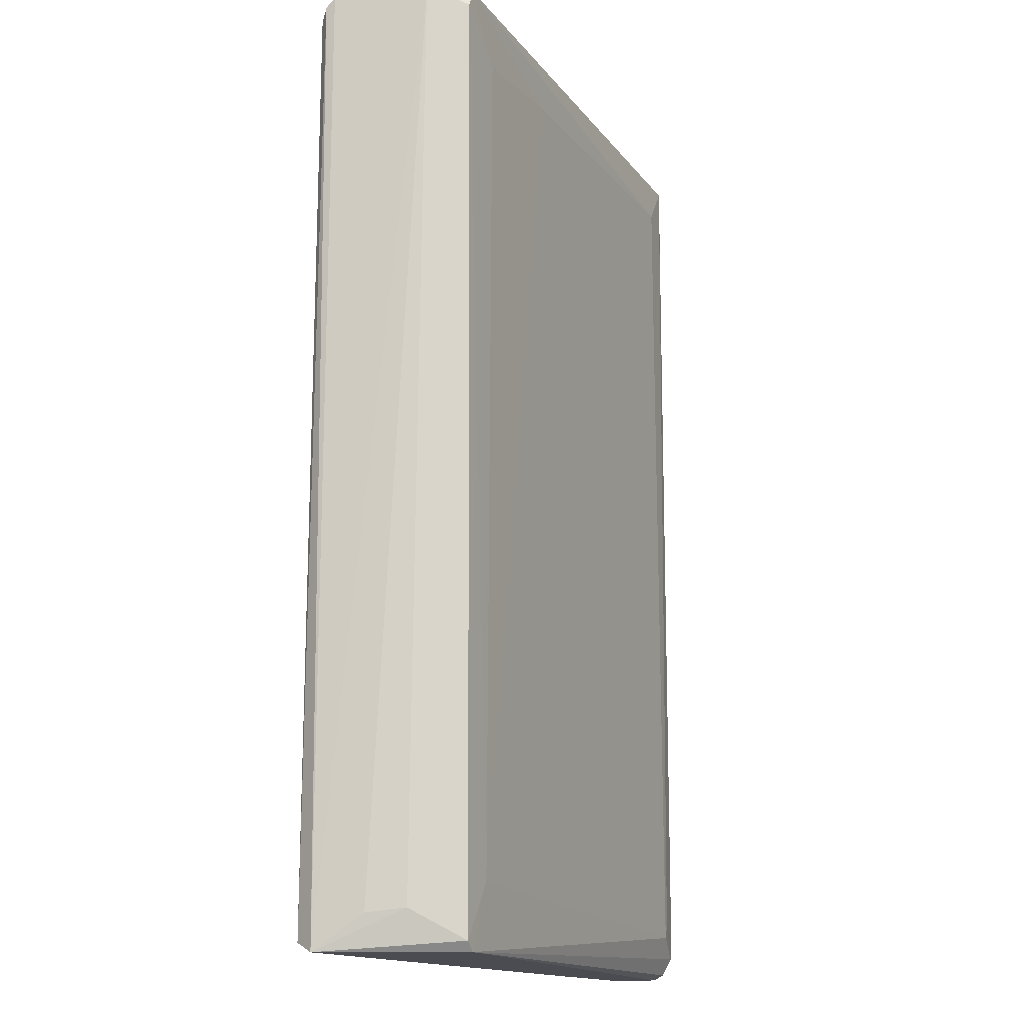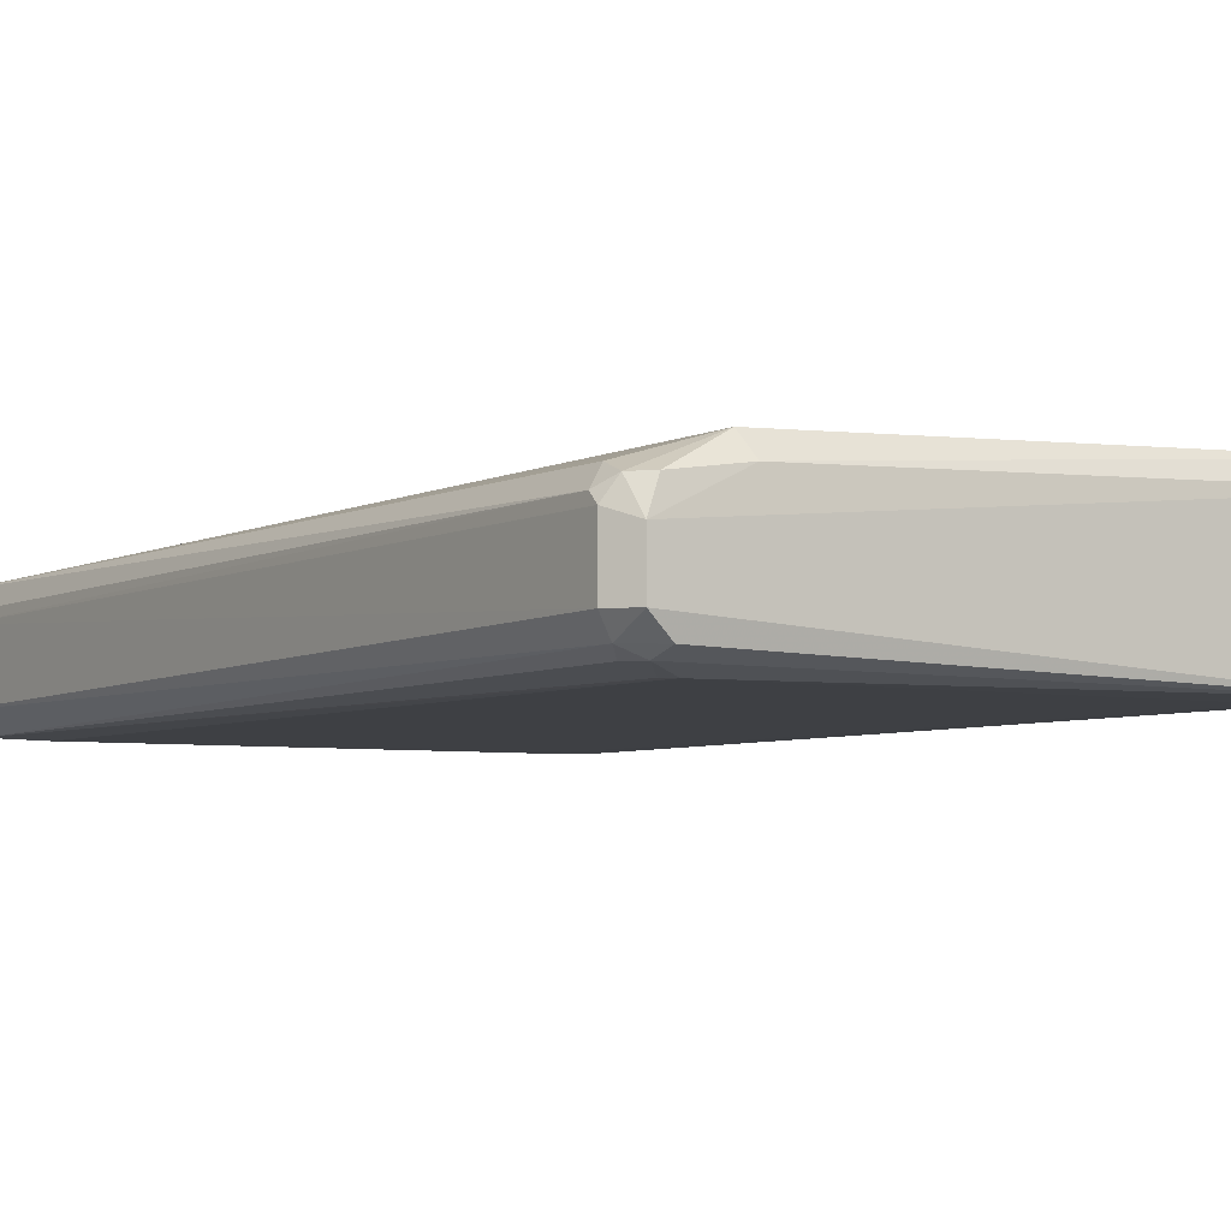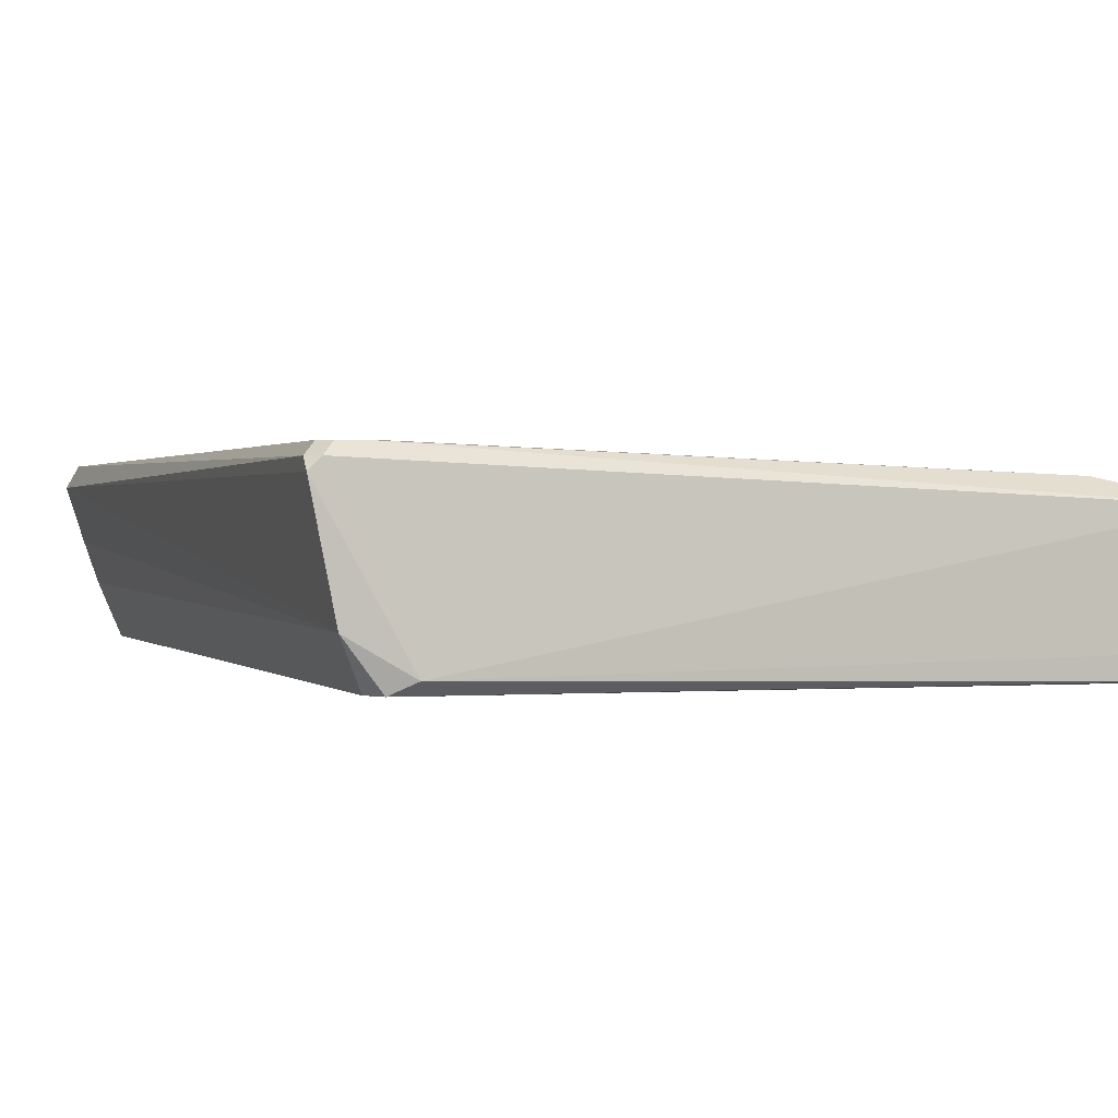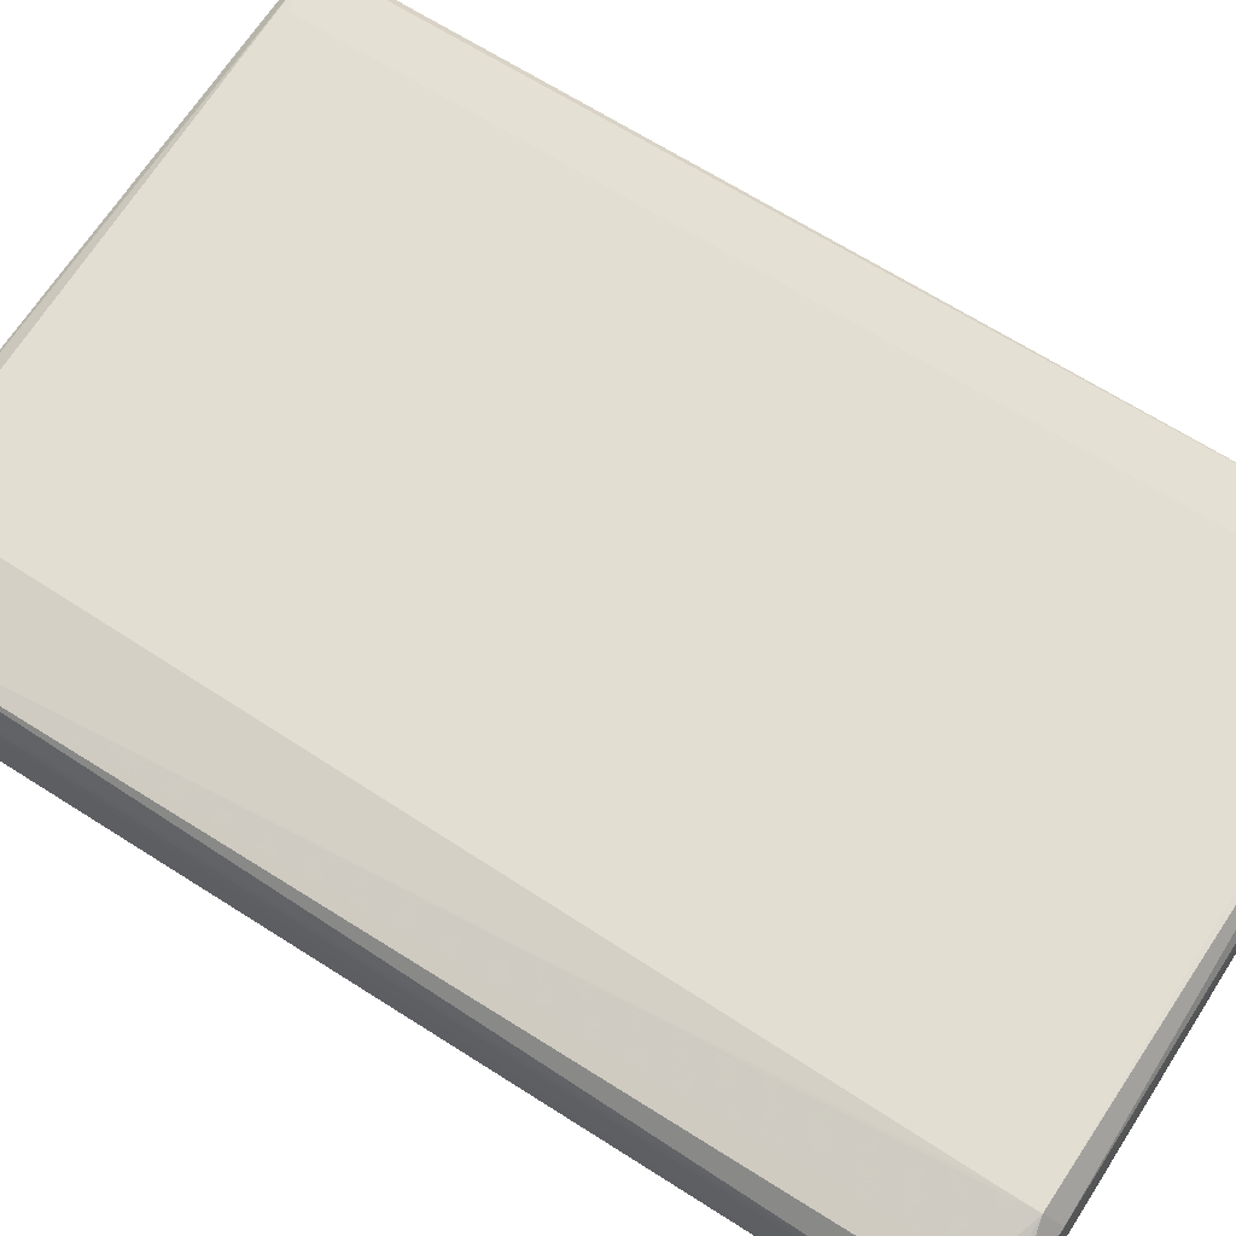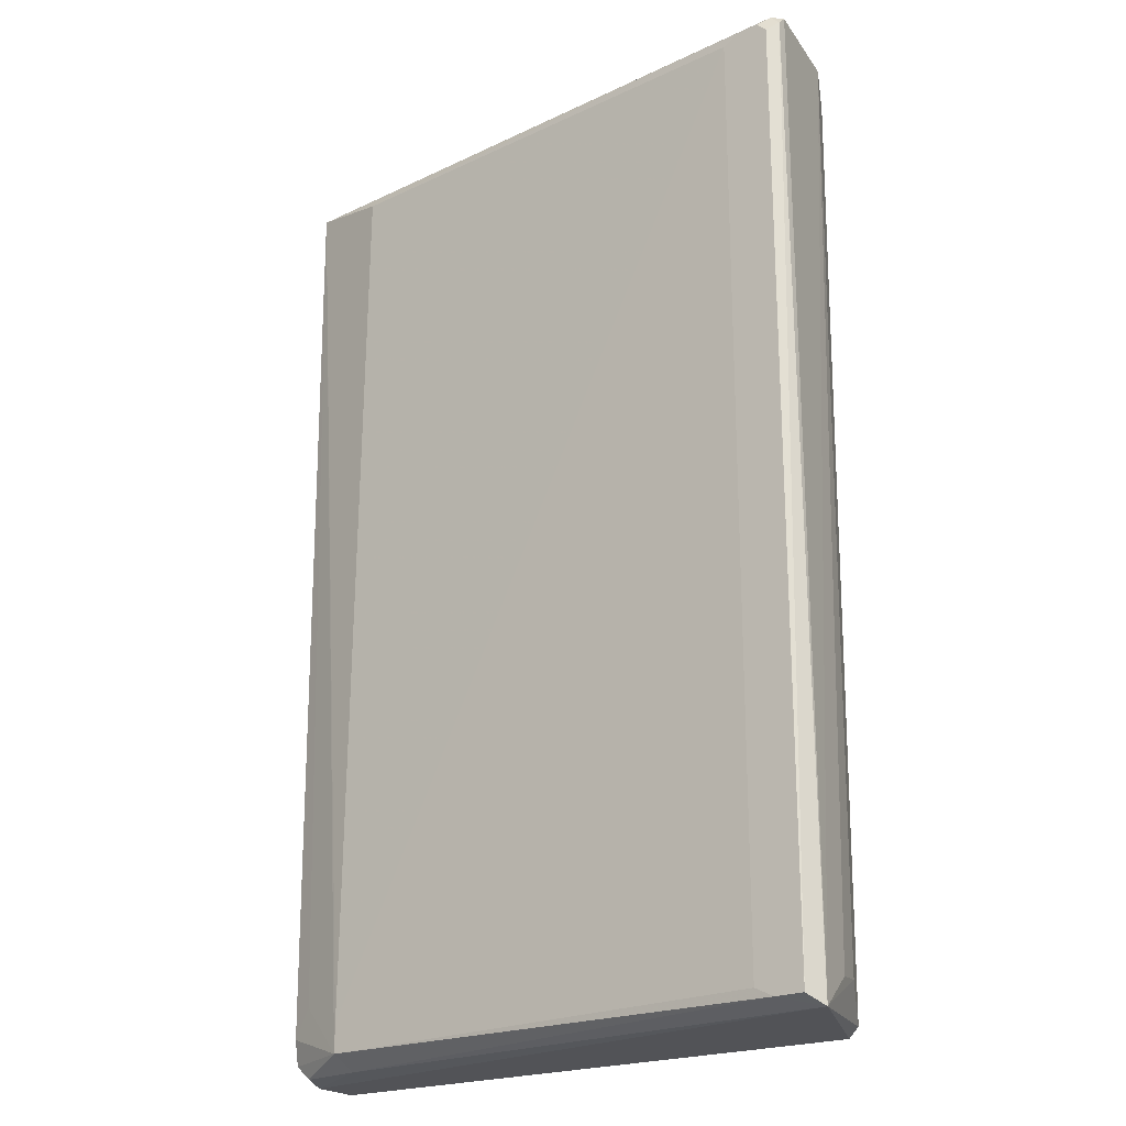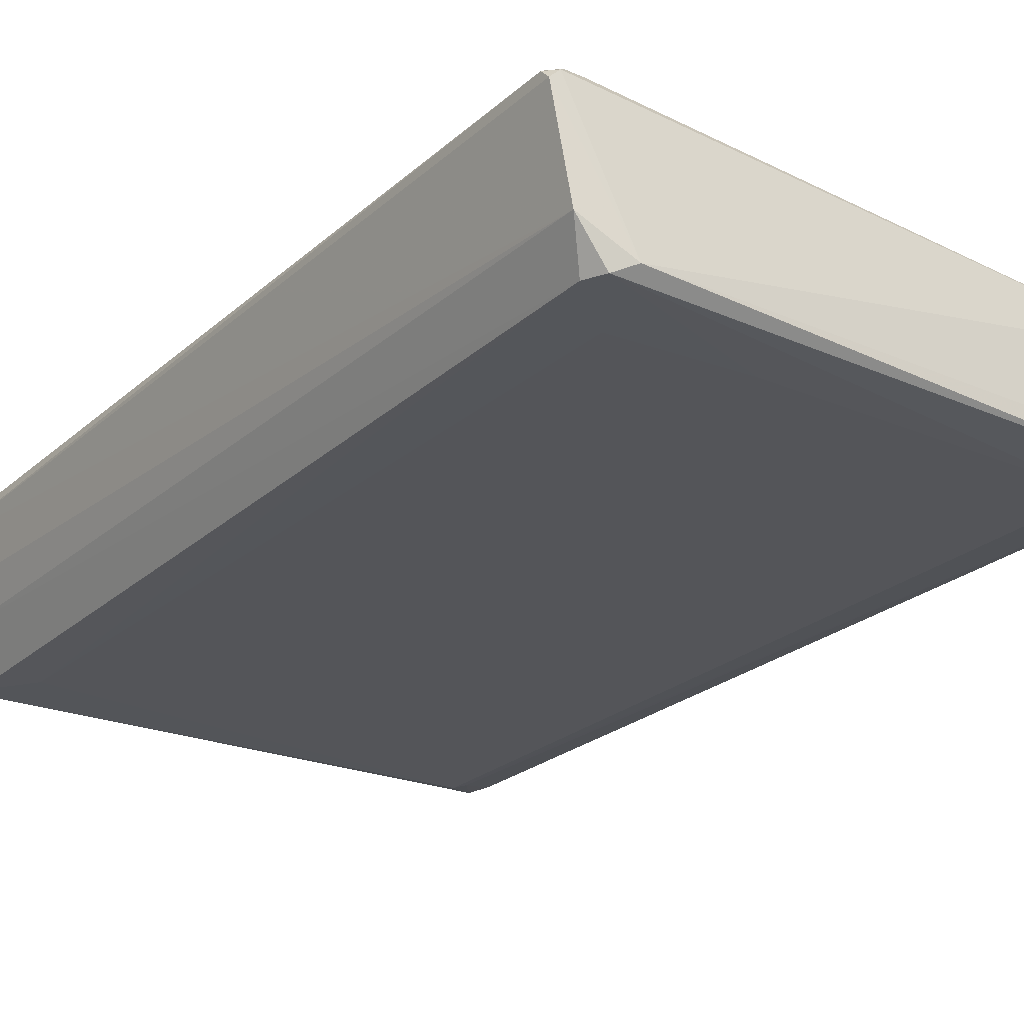
<metadata>
{"format":"obj","ext":"obj","renderer":"f3d","projection":"perspective","resolution":1024,"background":"white","views":[{"elev":-15.6,"azim":114.1,"up":"+Y"},{"elev":-5.0,"azim":-33.1,"up":"+Z"},{"elev":0.8,"azim":161.9,"up":"+Z"},{"elev":65.2,"azim":-57.1,"up":"+Z"},{"elev":-22.3,"azim":36.7,"up":"+Y"},{"elev":-24.6,"azim":144.2,"up":"+Z"}]}
</metadata>
<code>
v -0.05779 -0.08526 -0.008805
v -0.05536 -0.0842 -0.01214
v 0.05876 -0.08964 0.01067
v -0.03981 0.086 0.01067
v 0.0498 -0.08785 -0.01442
v -0.05235 0.08958 -0.01442
v -0.04161 -0.08606 0.01067
v 0.05517 0.08779 0.01426
v 0.0498 0.08958 -0.01442
v -0.05594 0.08958 0.007082
v 0.04799 -0.08606 0.01426
v -0.04523 -0.08142 -0.0151
v -0.05255 -0.08872 0.005102
v -0.05774 0.08958 -0.01083
v 0.05517 0.08958 -0.00725
v 0.05876 0.08958 0.01067
v -0.05747 -0.08305 0.00334
v -0.05475 -0.08949 -0.00887
v -0.04514 0.08119 -0.01507
v 0.04621 0.09138 -0.01263
v 0.05697 -0.08785 0.01426
v 0.04159 0.07747 -0.01471
v 0.05453 -0.0824 -0.005267
v 0.04799 -0.08964 -0.01442
v -0.05477 -0.0816 0.006664
v 0.04799 0.086 0.01426
v -0.0577 0.08507 0.001621
v 0.04312 -0.07739 -0.01468
v -0.0516 -0.08539 -0.01378
v 0.05158 0.086 -0.01442
v 0.05876 0.08779 0.01246
v 0.0568 -0.08321 0.001615
v -0.05081 -0.08872 -0.01228
v -0.05473 -0.08944 -0.000108
v -0.04047 -0.08891 0.006858
v 0.05697 0.08958 0.01246
v 0.01755 0.07983 -0.01484
v 0.05697 0.086 0.01426
v -0.05764 -0.08504 0.001618
v -0.05748 0.083 0.003341
v -0.05267 -0.08099 -0.01363
v 0.05158 -0.08785 0.01426
v -0.04647 -0.07902 -0.01497
v 0.05158 0.08779 0.01426
v -0.0555 -0.08614 0.005045
v -0.04161 -0.08069 0.01067
v -0.05074 -0.07638 0.007951
f 10 25 47
f 2 1 14
f 6 2 14
f 3 15 16
f 1 2 18
f 6 9 19
f 12 6 19
f 9 6 20
f 6 14 20
f 14 10 20
f 15 9 20
f 16 15 20
f 8 11 21
f 3 5 23
f 5 3 24
f 3 18 24
f 10 17 25
f 7 11 26
f 11 8 26
f 14 1 27
f 10 14 27
f 5 24 28
f 24 12 28
f 12 24 29
f 9 15 30
f 22 9 30
f 23 5 30
f 15 23 30
f 5 28 30
f 28 22 30
f 3 16 31
f 21 3 31
f 15 3 32
f 3 23 32
f 23 15 32
f 18 2 33
f 24 18 33
f 2 29 33
f 29 24 33
f 1 18 34
f 18 3 34
f 7 13 35
f 34 3 35
f 13 34 35
f 20 10 36
f 16 20 36
f 31 16 36
f 8 31 36
f 19 9 37
f 12 19 37
f 9 22 37
f 22 28 37
f 28 12 37
f 8 21 38
f 31 8 38
f 21 31 38
f 27 1 39
f 17 27 39
f 1 34 39
f 17 10 40
f 10 27 40
f 27 17 40
f 2 6 41
f 29 2 41
f 11 7 42
f 21 11 42
f 3 21 42
f 7 35 42
f 35 3 42
f 6 12 43
f 12 29 43
f 41 6 43
f 29 41 43
f 10 4 44
f 4 26 44
f 26 8 44
f 8 36 44
f 36 10 44
f 13 7 45
f 7 25 45
f 25 17 45
f 34 13 45
f 17 39 45
f 39 34 45
f 10 7 46
f 4 10 46
f 26 4 46
f 7 26 46
f 7 10 47
f 25 7 47

</code>
